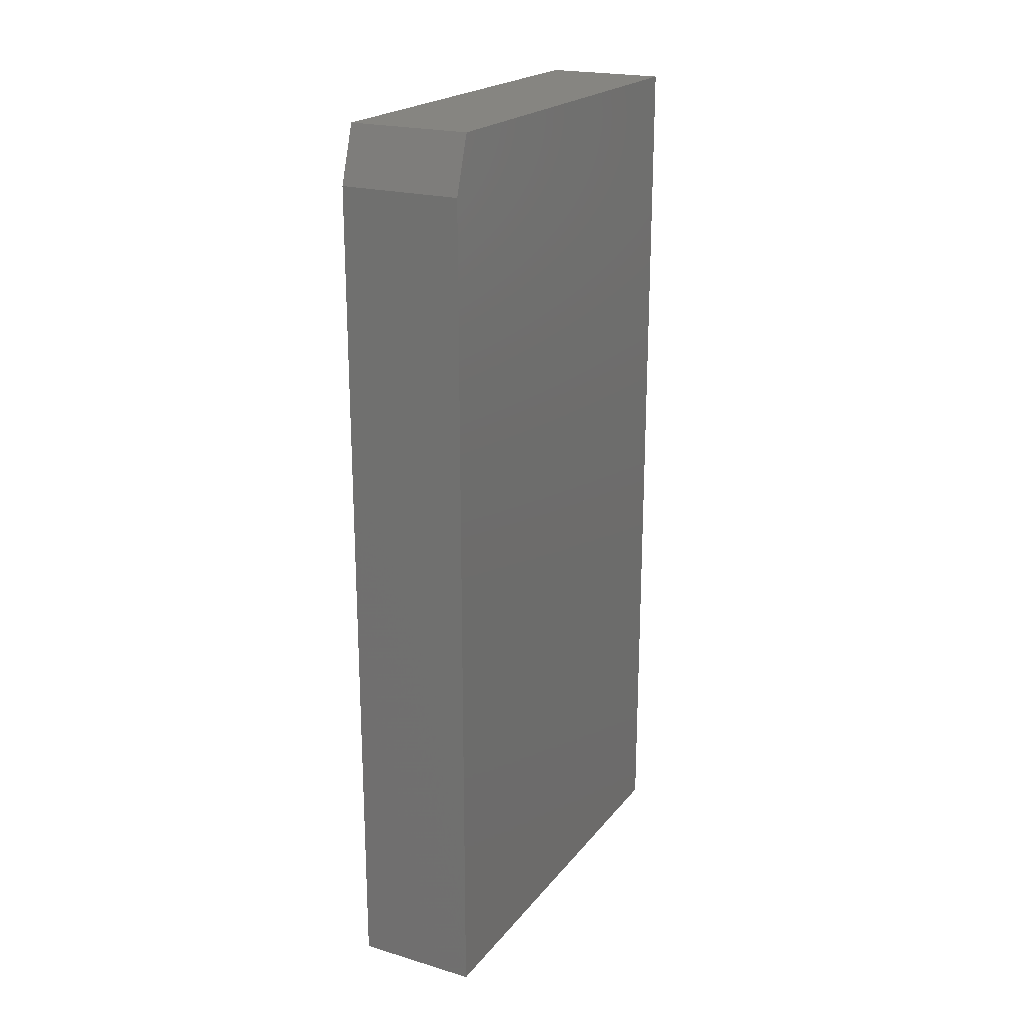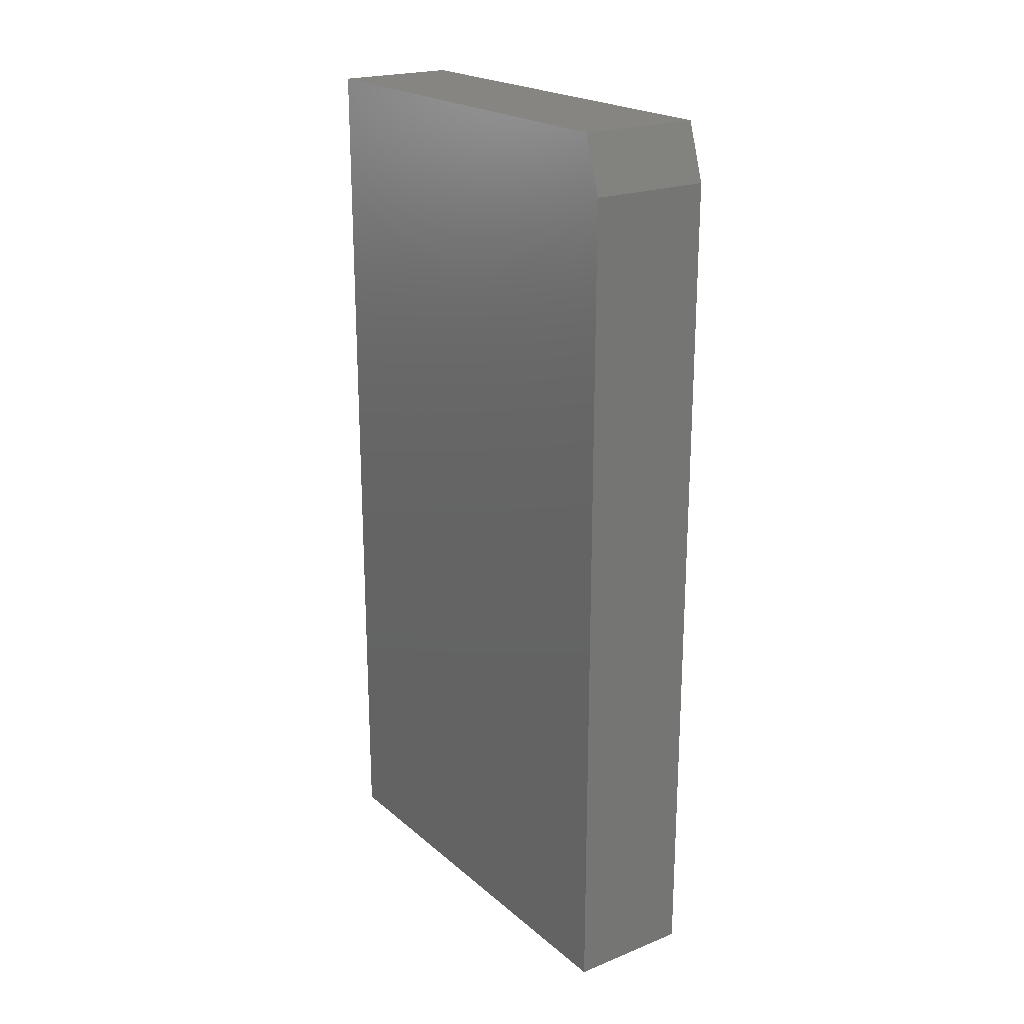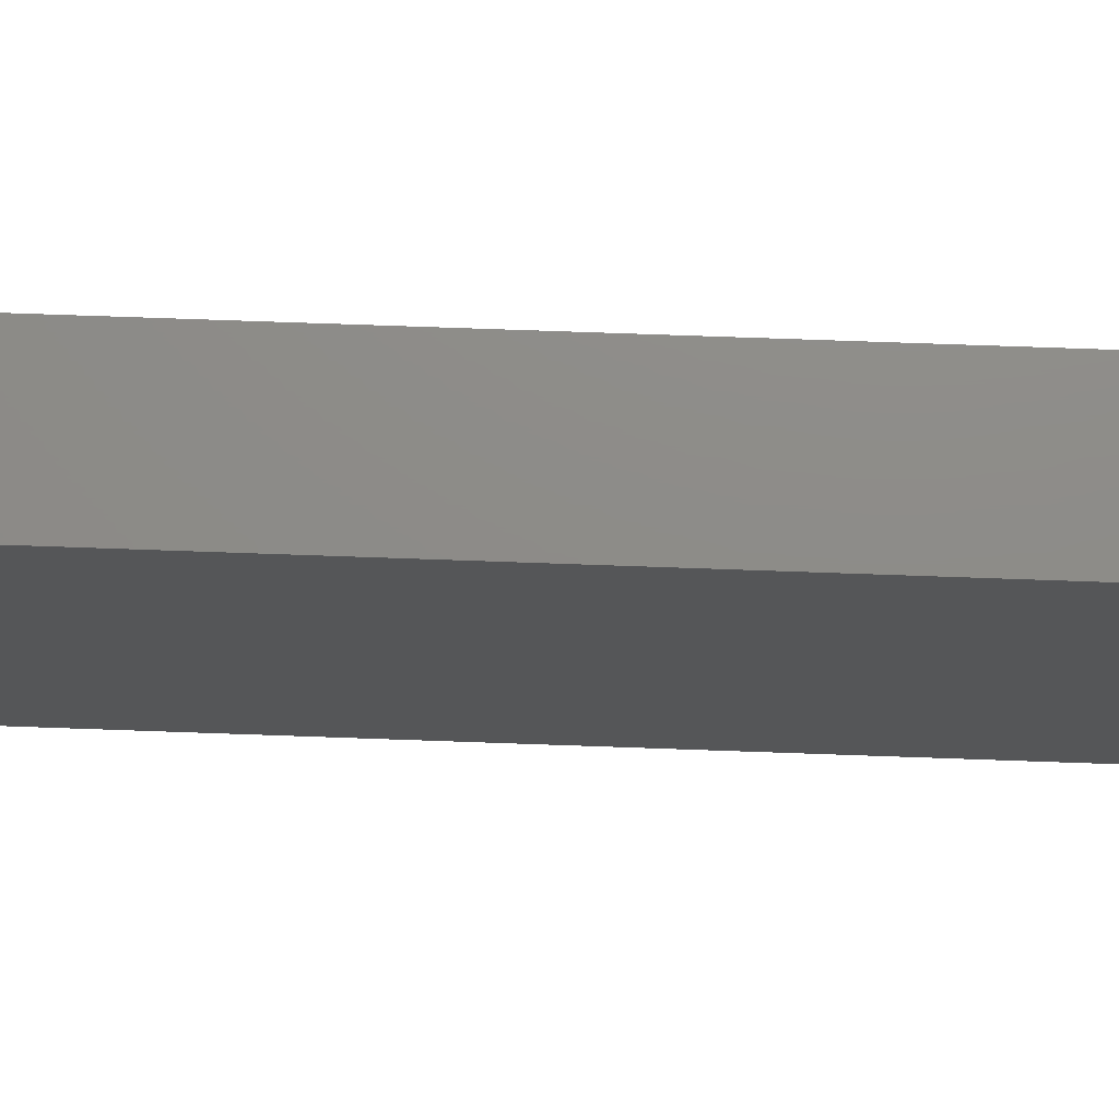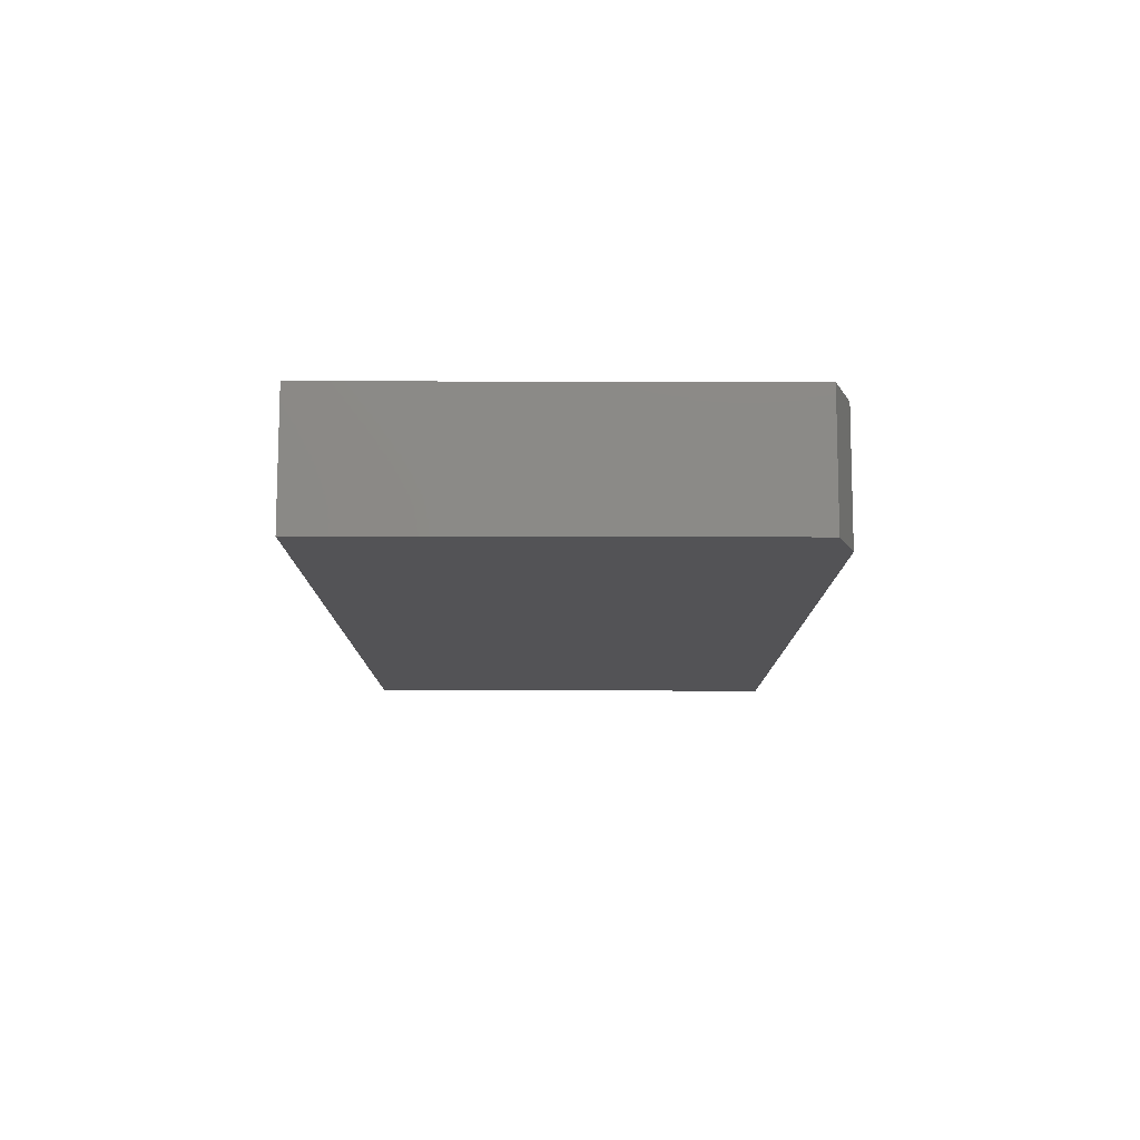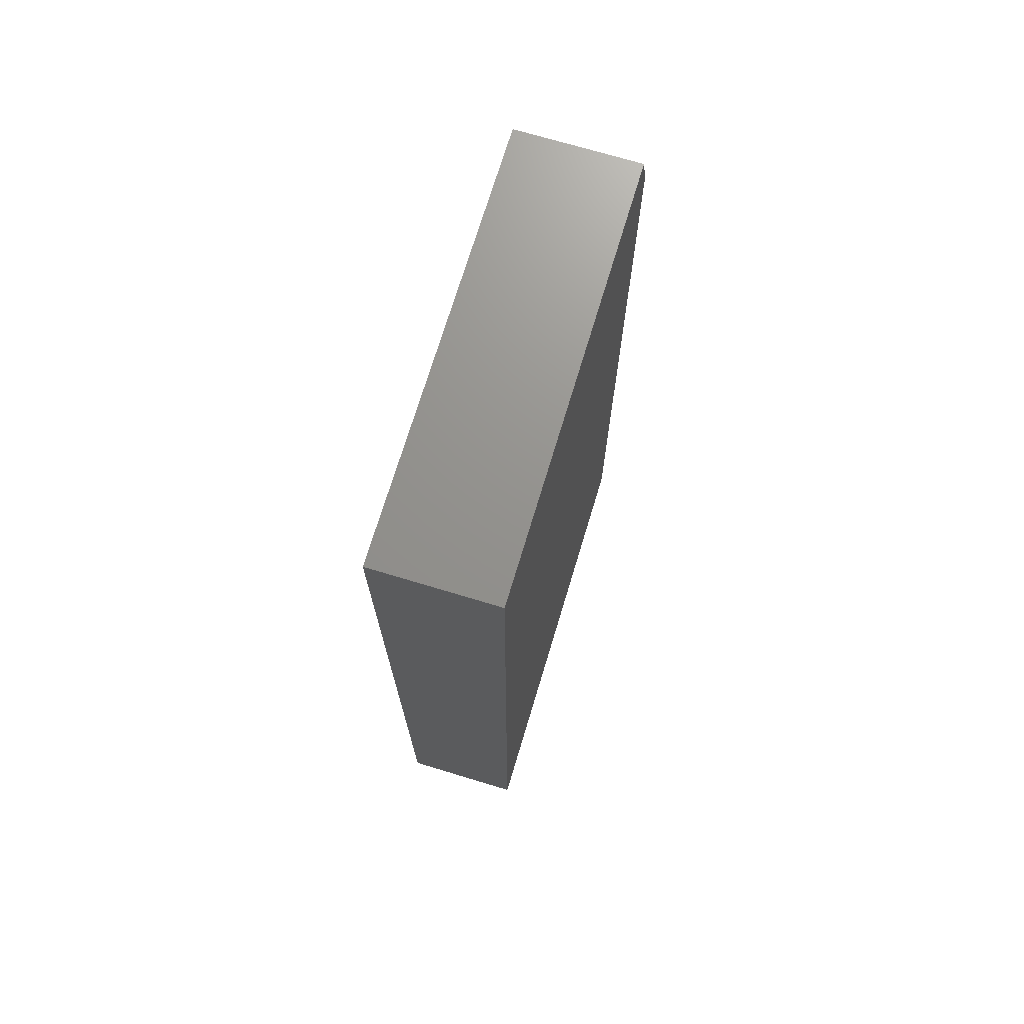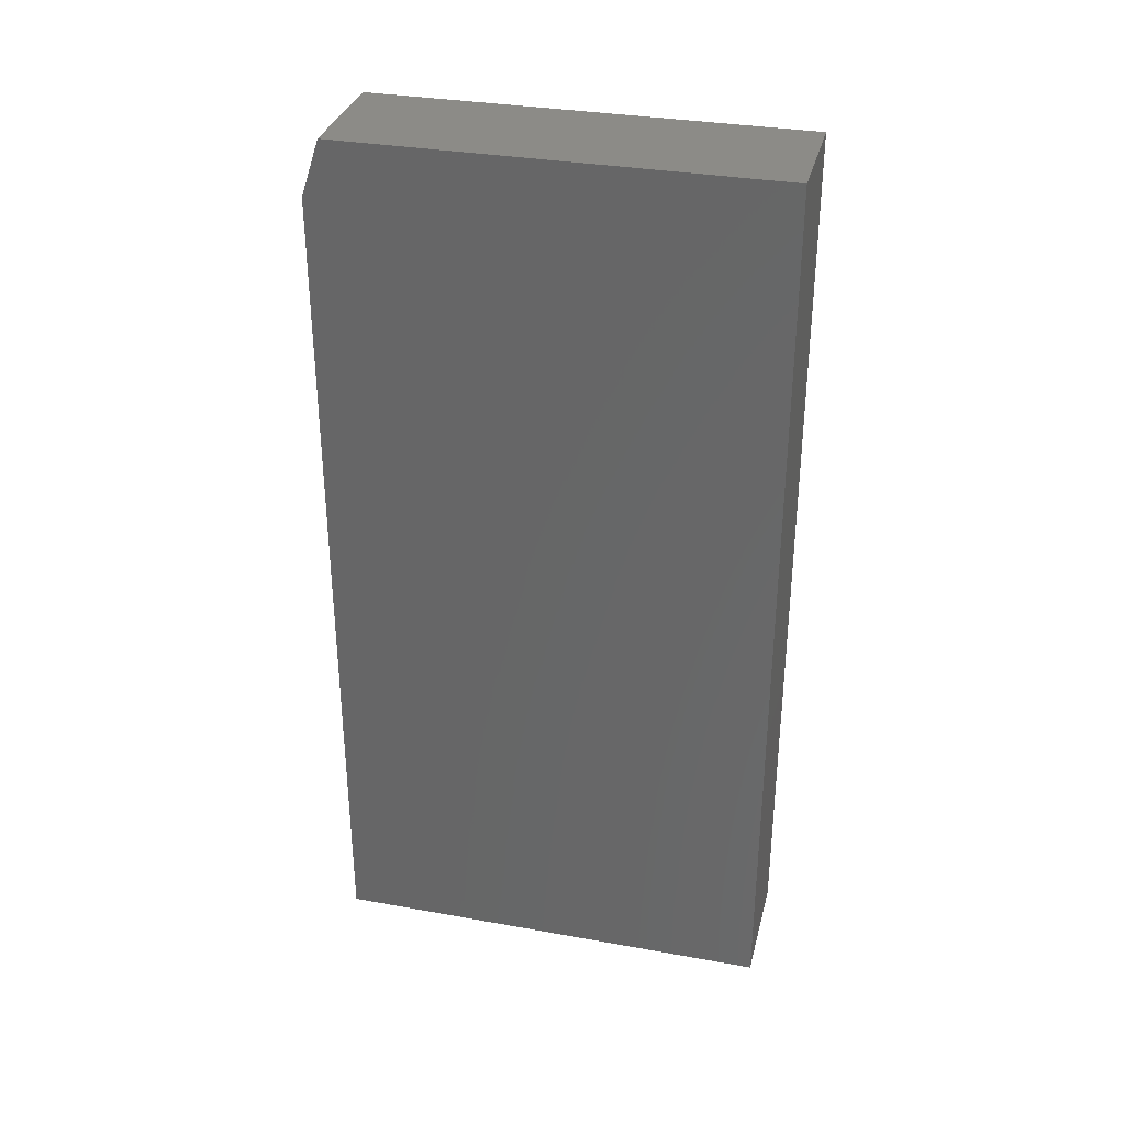
<metadata>
{"format":"stl","ext":"stl","renderer":"f3d","projection":"perspective","resolution":1024,"background":"white","views":[{"elev":21.2,"azim":27.6,"up":"+Y"},{"elev":21.5,"azim":-34.9,"up":"+Y"},{"elev":75.2,"azim":-88.0,"up":"+Z"},{"elev":79.0,"azim":-89.9,"up":"+Y"},{"elev":71.6,"azim":-163.2,"up":"+Y"},{"elev":33.0,"azim":103.9,"up":"+Y"}]}
</metadata>
<code>
# stl→obj: 10 verts, 16 faces
v -0.05469 0 -0.1875
v -0.05469 1.995e-17 0.1719
v 0.04794 6.409e-18 -0.1875
v 0.04794 2.636e-17 0.1719
v -0.05469 -0.75 -0.1875
v -0.05469 -0.75 0.1875
v -0.05469 -0.04688 0.1875
v 0.04794 -0.04688 0.1875
v 0.04794 -0.75 0.1875
v 0.04794 -0.75 -0.1875
f 1 2 3
f 3 2 4
f 5 6 1
f 1 6 7
f 1 7 2
f 8 7 9
f 9 7 6
f 9 10 8
f 8 10 3
f 8 3 4
f 8 4 7
f 7 4 2
f 5 10 6
f 6 10 9
f 1 3 5
f 5 3 10

</code>
